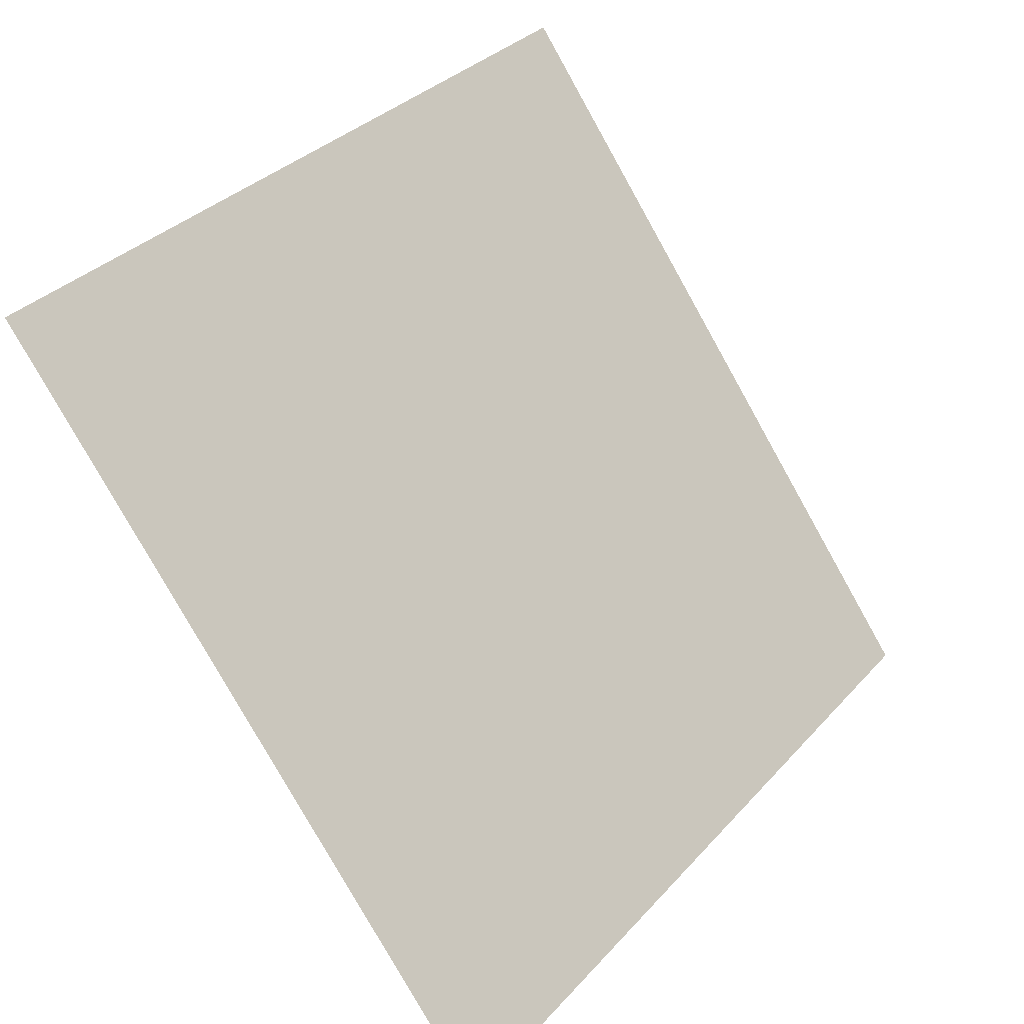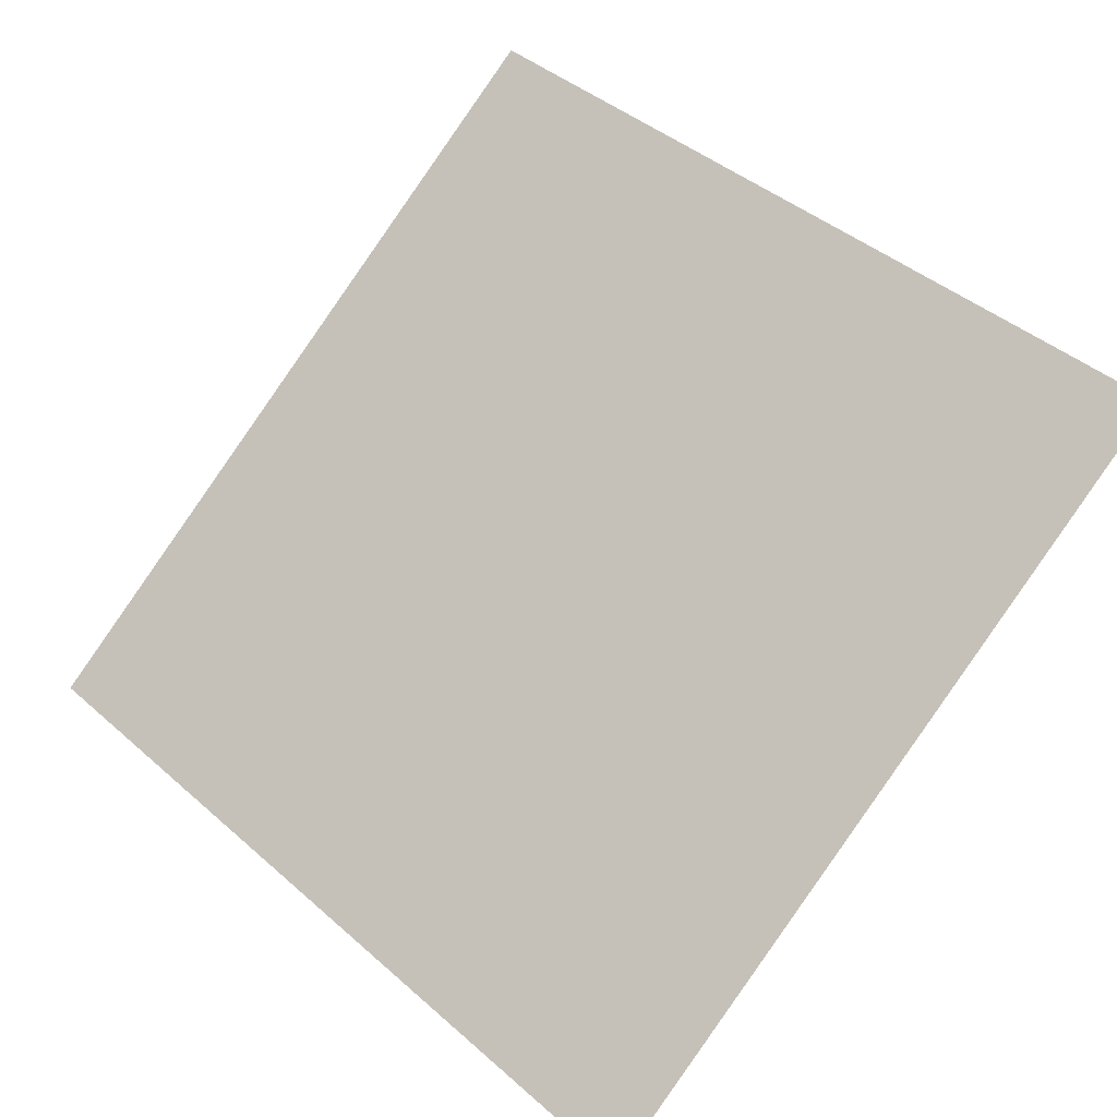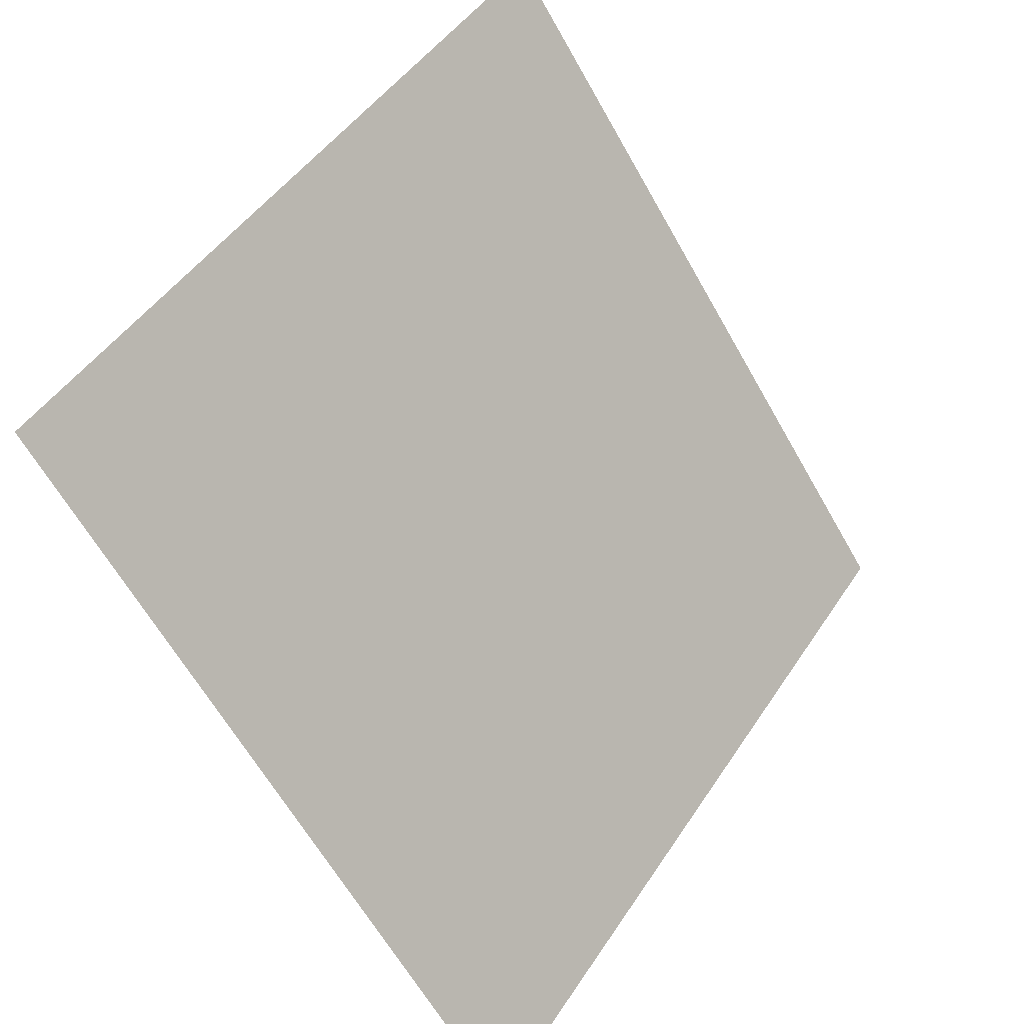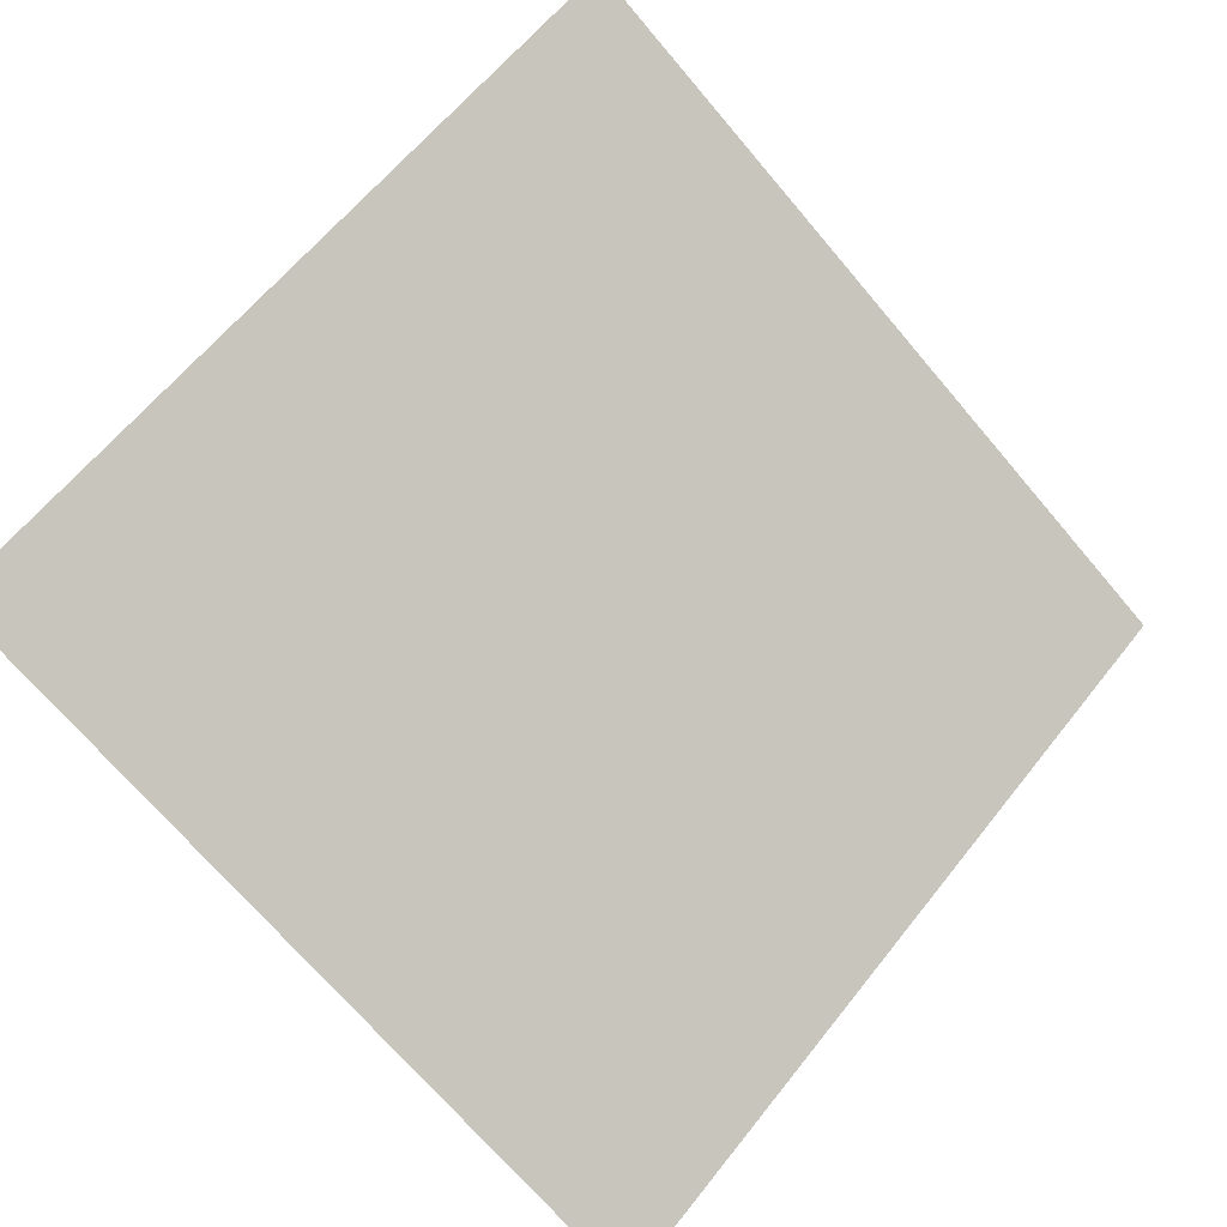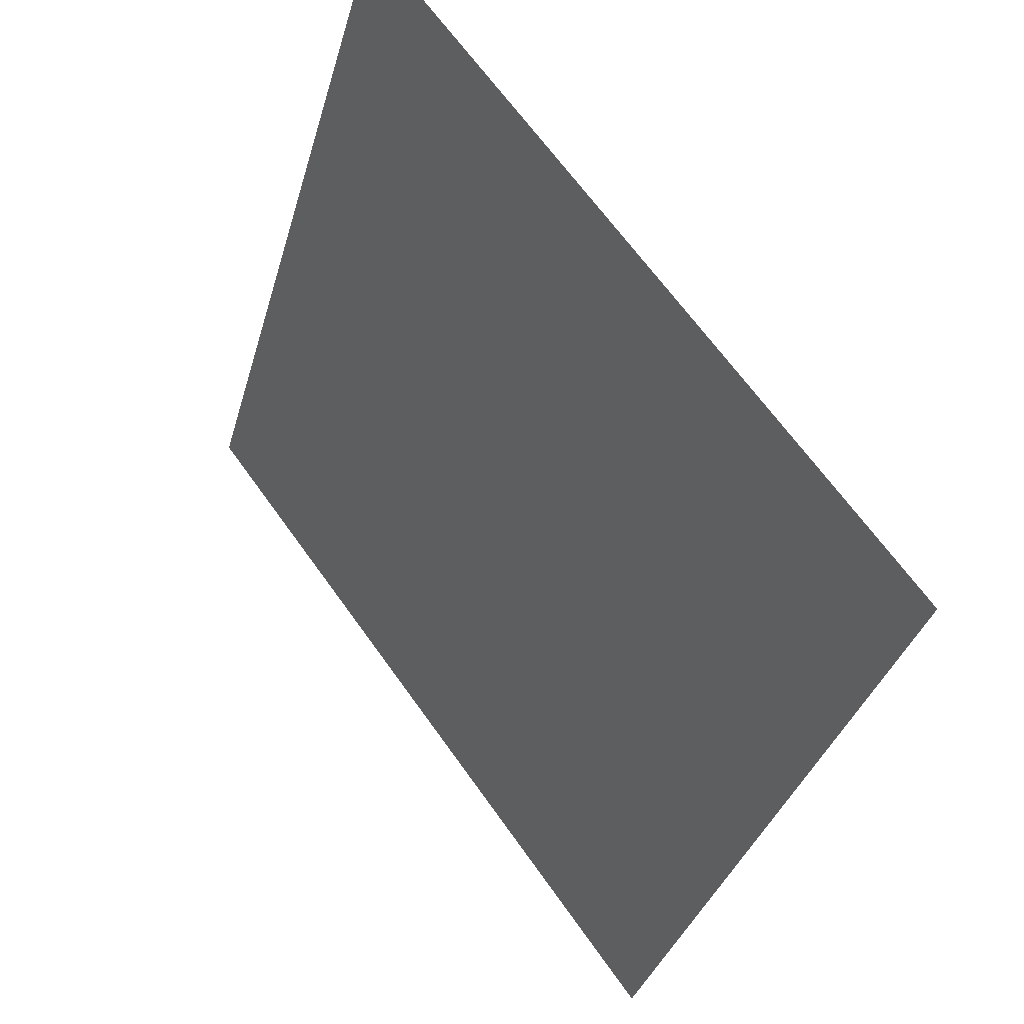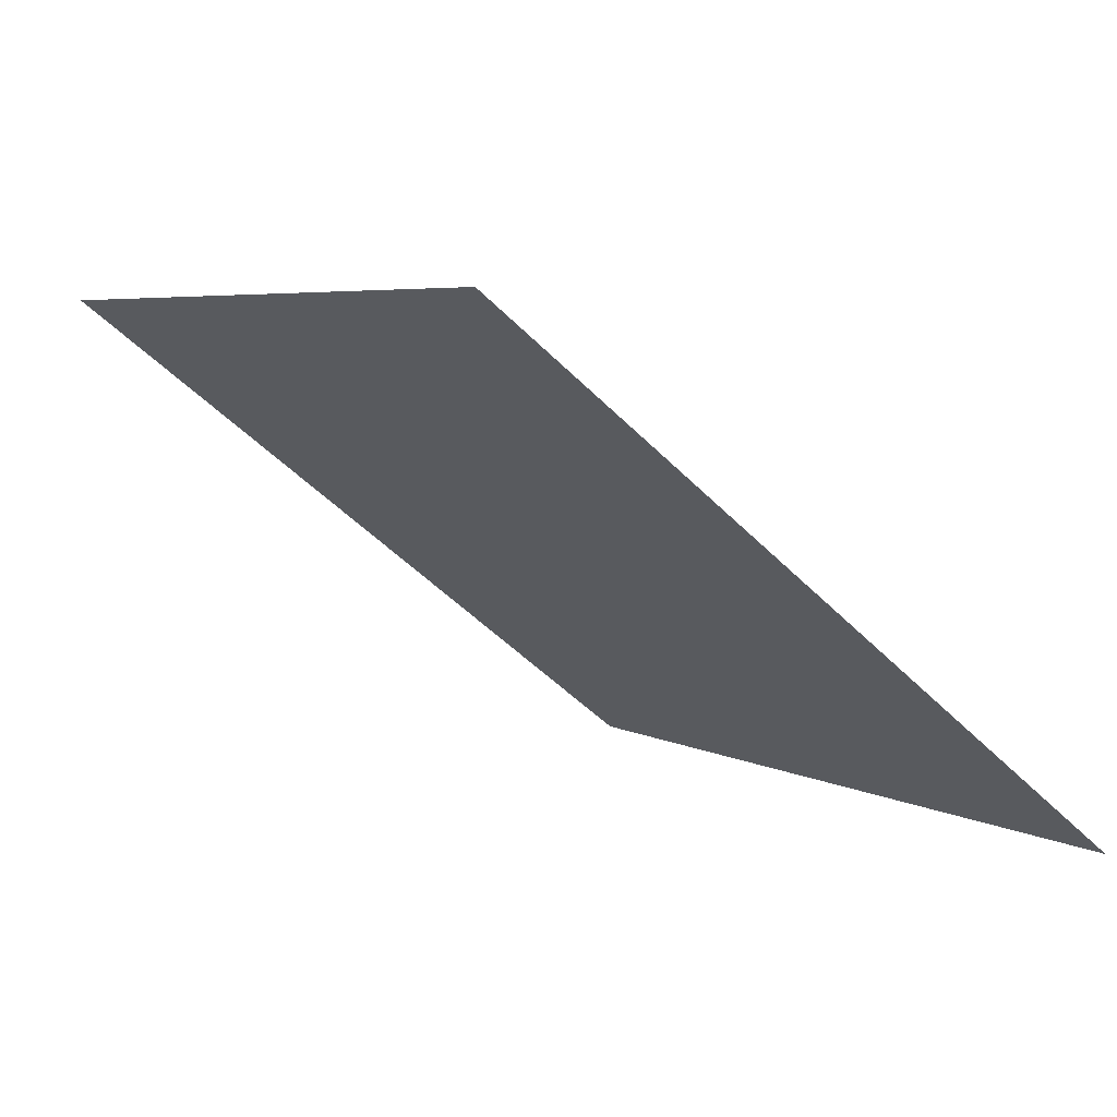
<metadata>
{"format":"obj","ext":"obj","renderer":"f3d","projection":"perspective","resolution":1024,"background":"white","views":[{"elev":34.0,"azim":-56.4,"up":"+Z"},{"elev":44.3,"azim":-133.3,"up":"+Y"},{"elev":-64.2,"azim":118.1,"up":"+Z"},{"elev":-69.0,"azim":-49.1,"up":"+Y"},{"elev":-34.5,"azim":-106.4,"up":"+Z"},{"elev":3.8,"azim":58.8,"up":"+Y"}]}
</metadata>
<code>
v 0.2087 0.954 0.7365
v 0.2022 0.9541 0.7366
v 0.2023 0.958 0.7418
v 0.2089 0.9579 0.7418
f 4 3 2 1

</code>
